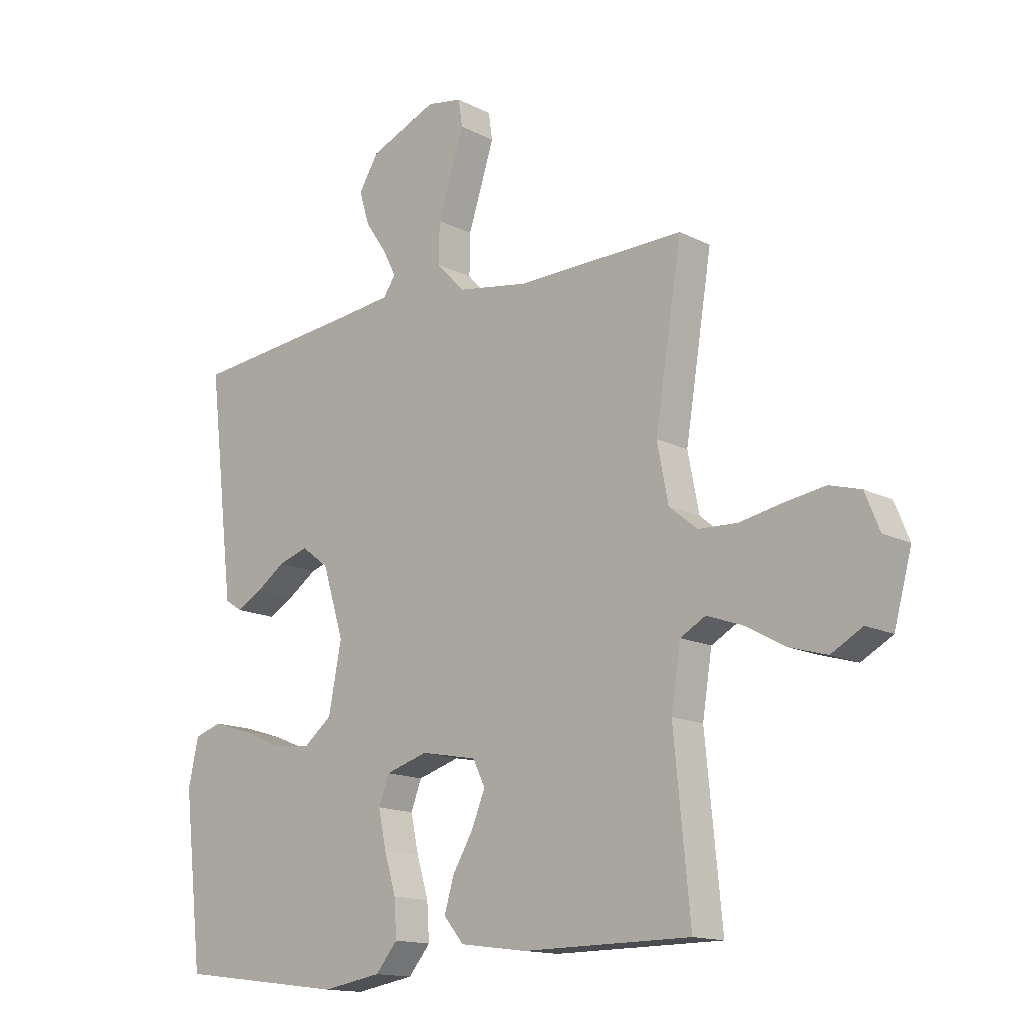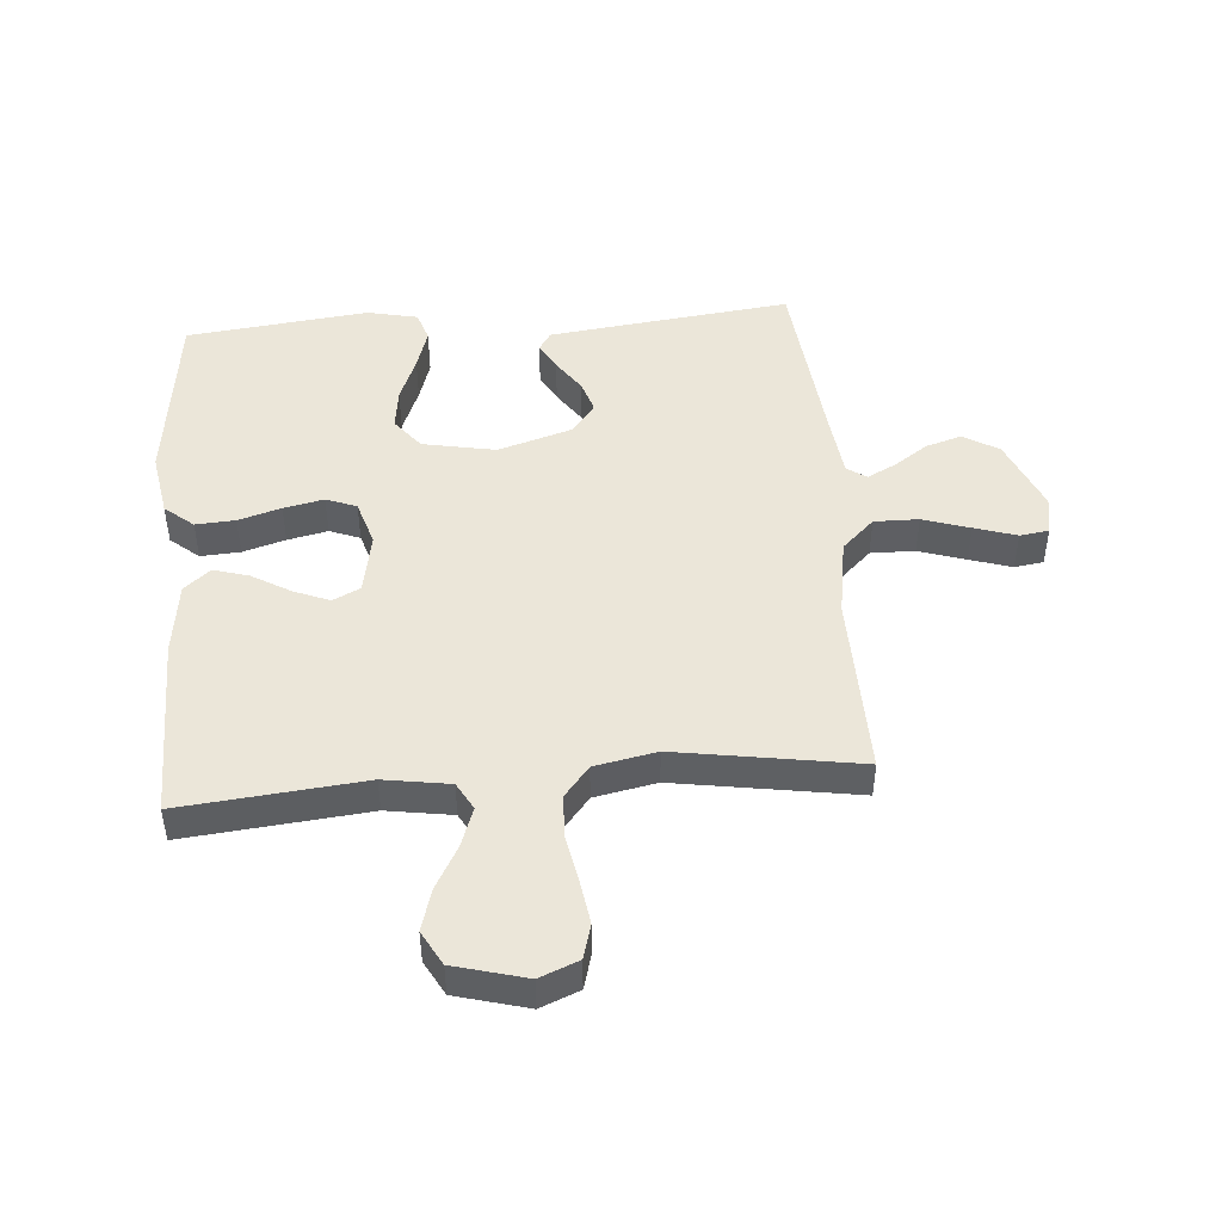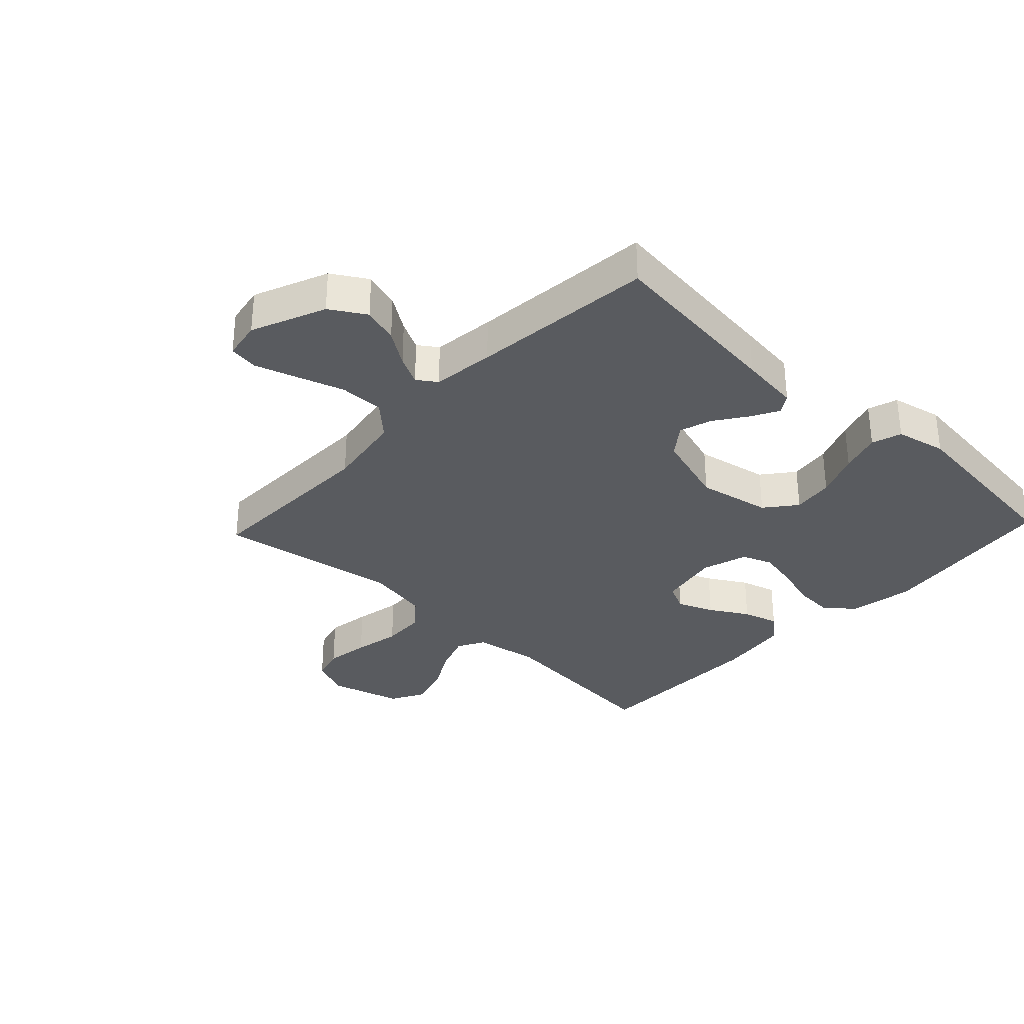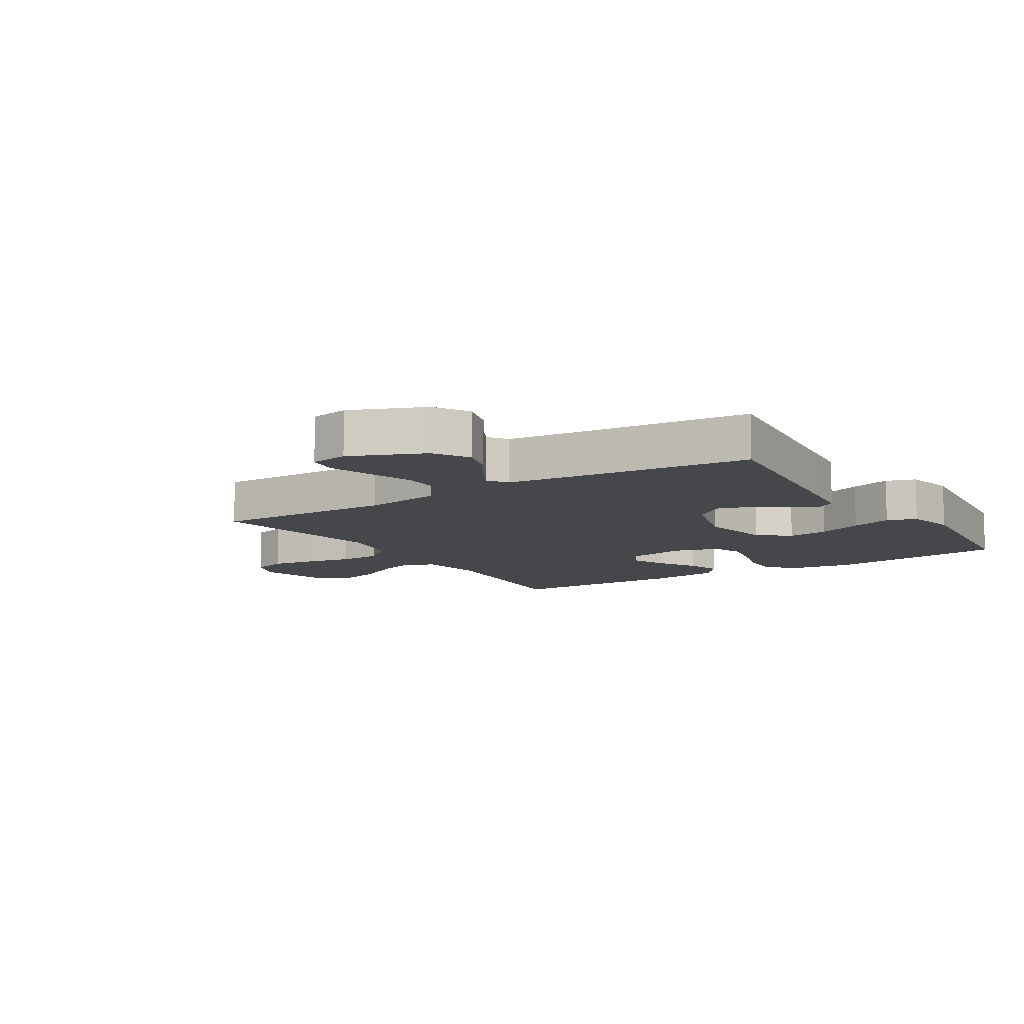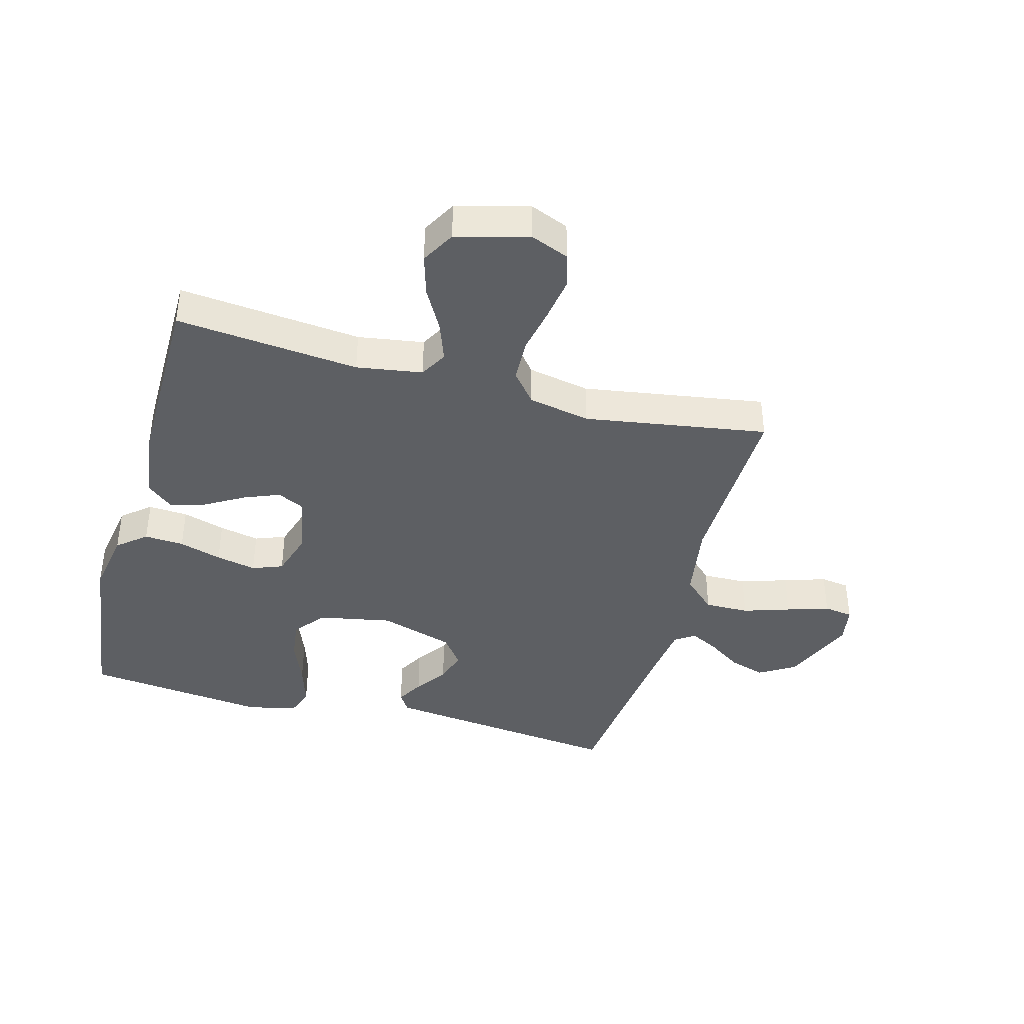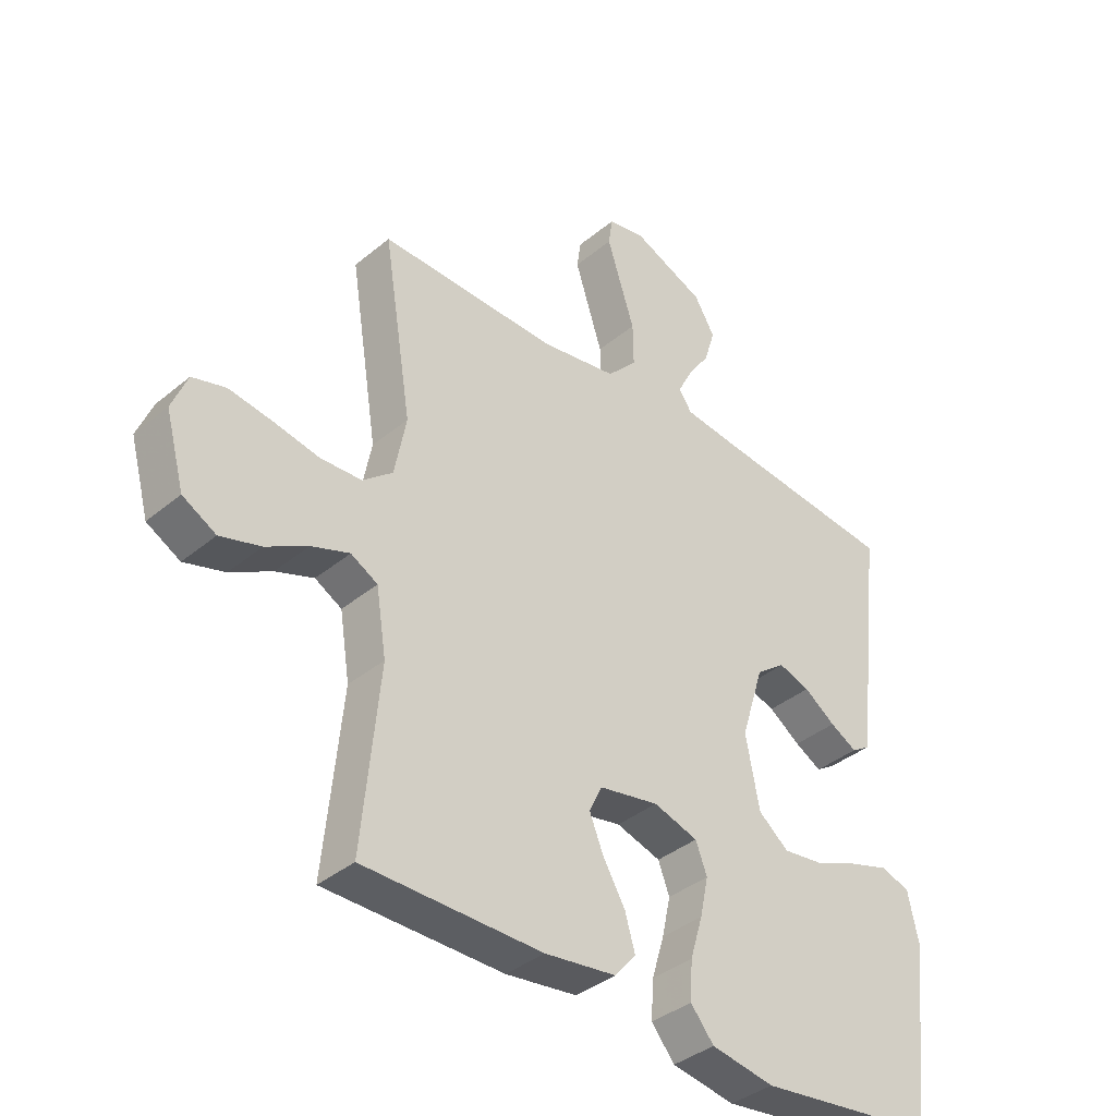
<metadata>
{"format":"obj","ext":"obj","renderer":"f3d","projection":"perspective","resolution":1024,"background":"white","views":[{"elev":-14.6,"azim":-137.9,"up":"+Z"},{"elev":47.2,"azim":-94.6,"up":"+Y"},{"elev":-32.6,"azim":46.8,"up":"+Y"},{"elev":-10.2,"azim":32.5,"up":"+Y"},{"elev":-40.2,"azim":-105.3,"up":"+Y"},{"elev":-37.9,"azim":-43.6,"up":"+Z"}]}
</metadata>
<code>
v -0.5 0.07 -0.5
v -0.471 0.07 -0.2
v -0.488 0.07 -0.092
v -0.533 0.07 -0.067
v -0.597 0.07 -0.09
v -0.667 0.07 -0.129
v -0.735 0.07 -0.149
v -0.791 0.07 -0.118
v -0.823 0.07 0
v -0.797 0.07 0.064
v -0.741 0.07 0.08
v -0.669 0.07 0.069
v -0.592 0.07 0.054
v -0.522 0.07 0.057
v -0.472 0.07 0.098
v -0.452 0.07 0.2
v -0.5 0.07 0.5
v -0.2 0.07 0.494
v -0.072 0.07 0.515
v -0.022 0.07 0.568
v -0.023 0.07 0.641
v -0.048 0.07 0.718
v -0.07 0.07 0.787
v -0.063 0.07 0.835
v 0 0.07 0.846
v 0.121 0.07 0.795
v 0.156 0.07 0.737
v 0.138 0.07 0.678
v 0.1 0.07 0.622
v 0.076 0.07 0.575
v 0.098 0.07 0.543
v 0.2 0.07 0.531
v 0.5 0.07 0.5
v 0.465 0.07 0.2
v 0.453 0.07 0.101
v 0.422 0.07 0.081
v 0.377 0.07 0.106
v 0.324 0.07 0.143
v 0.271 0.07 0.16
v 0.222 0.07 0.123
v 0.184 0.07 0
v 0.207 0.07 -0.12
v 0.258 0.07 -0.161
v 0.326 0.07 -0.152
v 0.4 0.07 -0.122
v 0.467 0.07 -0.101
v 0.516 0.07 -0.117
v 0.534 0.07 -0.2
v 0.5 0.07 -0.5
v 0.2 0.07 -0.538
v 0.094 0.07 -0.52
v 0.055 0.07 -0.473
v 0.059 0.07 -0.408
v 0.08 0.07 -0.338
v 0.094 0.07 -0.272
v 0.075 0.07 -0.222
v 0 0.07 -0.199
v -0.1 0.07 -0.218
v -0.122 0.07 -0.263
v -0.098 0.07 -0.322
v -0.061 0.07 -0.385
v -0.044 0.07 -0.443
v -0.08 0.07 -0.486
v -0.2 0.07 -0.502
v -0.5 0 -0.5
v -0.471 0 -0.2
v -0.488 0 -0.092
v -0.533 0 -0.067
v -0.597 0 -0.09
v -0.667 0 -0.129
v -0.735 0 -0.149
v -0.791 0 -0.118
v -0.823 0 0
v -0.797 0 0.064
v -0.741 0 0.08
v -0.669 0 0.069
v -0.592 0 0.054
v -0.522 0 0.057
v -0.472 0 0.098
v -0.452 0 0.2
v -0.5 0 0.5
v -0.2 0 0.494
v -0.072 0 0.515
v -0.022 0 0.568
v -0.023 0 0.641
v -0.048 0 0.718
v -0.07 0 0.787
v -0.063 0 0.835
v 0 0 0.846
v 0.121 0 0.795
v 0.156 0 0.737
v 0.138 0 0.678
v 0.1 0 0.622
v 0.076 0 0.575
v 0.098 0 0.543
v 0.2 0 0.531
v 0.5 0 0.5
v 0.465 0 0.2
v 0.453 0 0.101
v 0.422 0 0.081
v 0.377 0 0.106
v 0.324 0 0.143
v 0.271 0 0.16
v 0.222 0 0.123
v 0.184 0 0
v 0.207 0 -0.12
v 0.258 0 -0.161
v 0.326 0 -0.152
v 0.4 0 -0.122
v 0.467 0 -0.101
v 0.516 0 -0.117
v 0.534 0 -0.2
v 0.5 0 -0.5
v 0.2 0 -0.538
v 0.094 0 -0.52
v 0.055 0 -0.473
v 0.059 0 -0.408
v 0.08 0 -0.338
v 0.094 0 -0.272
v 0.075 0 -0.222
v 0 0 -0.199
v -0.1 0 -0.218
v -0.122 0 -0.263
v -0.098 0 -0.322
v -0.061 0 -0.385
v -0.044 0 -0.443
v -0.08 0 -0.486
v -0.2 0 -0.502
f 64 1 2
f 63 64 2
f 62 63 2
f 61 62 2
f 60 61 2
f 59 60 2 3
f 58 59 3 4
f 57 58 4
f 52 53 54
f 51 52 54
f 50 51 54
f 49 50 54
f 48 49 54
f 47 48 54
f 46 47 54
f 45 46 54
f 44 45 54
f 43 44 54 55
f 42 43 55 56
f 36 37 38
f 35 36 38
f 34 35 38
f 33 34 38
f 32 33 38
f 31 32 38 39
f 30 31 39 40
f 27 28 29
f 26 27 29
f 25 26 29
f 24 25 29
f 23 24 29
f 22 23 29
f 21 22 29
f 20 21 29 30
f 30 40 41
f 20 30 41
f 19 20 41
f 16 17 18
f 42 56 57
f 41 42 57
f 19 41 57
f 18 19 57
f 16 18 57
f 15 16 57
f 11 12 13
f 10 11 13
f 9 10 13
f 8 9 13
f 7 8 13
f 6 7 13
f 5 6 13
f 14 15 57 4
f 4 5 13 14
f 66 65 128
f 66 128 127
f 66 127 126
f 66 126 125
f 66 125 124
f 67 66 124 123
f 68 67 123 122
f 68 122 121
f 118 117 116
f 118 116 115
f 118 115 114
f 118 114 113
f 118 113 112
f 118 112 111
f 118 111 110
f 118 110 109
f 118 109 108
f 119 118 108 107
f 120 119 107 106
f 102 101 100
f 102 100 99
f 102 99 98
f 102 98 97
f 102 97 96
f 103 102 96 95
f 104 103 95 94
f 93 92 91
f 93 91 90
f 93 90 89
f 93 89 88
f 93 88 87
f 93 87 86
f 93 86 85
f 94 93 85 84
f 105 104 94
f 105 94 84
f 105 84 83
f 82 81 80
f 121 120 106
f 121 106 105
f 121 105 83
f 121 83 82
f 121 82 80
f 121 80 79
f 77 76 75
f 77 75 74
f 77 74 73
f 77 73 72
f 77 72 71
f 77 71 70
f 77 70 69
f 68 121 79 78
f 78 77 69 68
f 1 65 66 2
f 2 66 67 3
f 3 67 68 4
f 4 68 69 5
f 5 69 70 6
f 6 70 71 7
f 7 71 72 8
f 8 72 73 9
f 9 73 74 10
f 10 74 75 11
f 11 75 76 12
f 12 76 77 13
f 13 77 78 14
f 14 78 79 15
f 15 79 80 16
f 16 80 81 17
f 17 81 82 18
f 18 82 83 19
f 19 83 84 20
f 20 84 85 21
f 21 85 86 22
f 22 86 87 23
f 23 87 88 24
f 24 88 89 25
f 25 89 90 26
f 26 90 91 27
f 27 91 92 28
f 28 92 93 29
f 29 93 94 30
f 30 94 95 31
f 31 95 96 32
f 32 96 97 33
f 33 97 98 34
f 34 98 99 35
f 35 99 100 36
f 36 100 101 37
f 37 101 102 38
f 38 102 103 39
f 39 103 104 40
f 40 104 105 41
f 41 105 106 42
f 42 106 107 43
f 43 107 108 44
f 44 108 109 45
f 45 109 110 46
f 46 110 111 47
f 47 111 112 48
f 48 112 113 49
f 49 113 114 50
f 50 114 115 51
f 51 115 116 52
f 52 116 117 53
f 53 117 118 54
f 54 118 119 55
f 55 119 120 56
f 56 120 121 57
f 57 121 122 58
f 58 122 123 59
f 59 123 124 60
f 60 124 125 61
f 61 125 126 62
f 62 126 127 63
f 63 127 128 64
f 64 128 65 1

</code>
